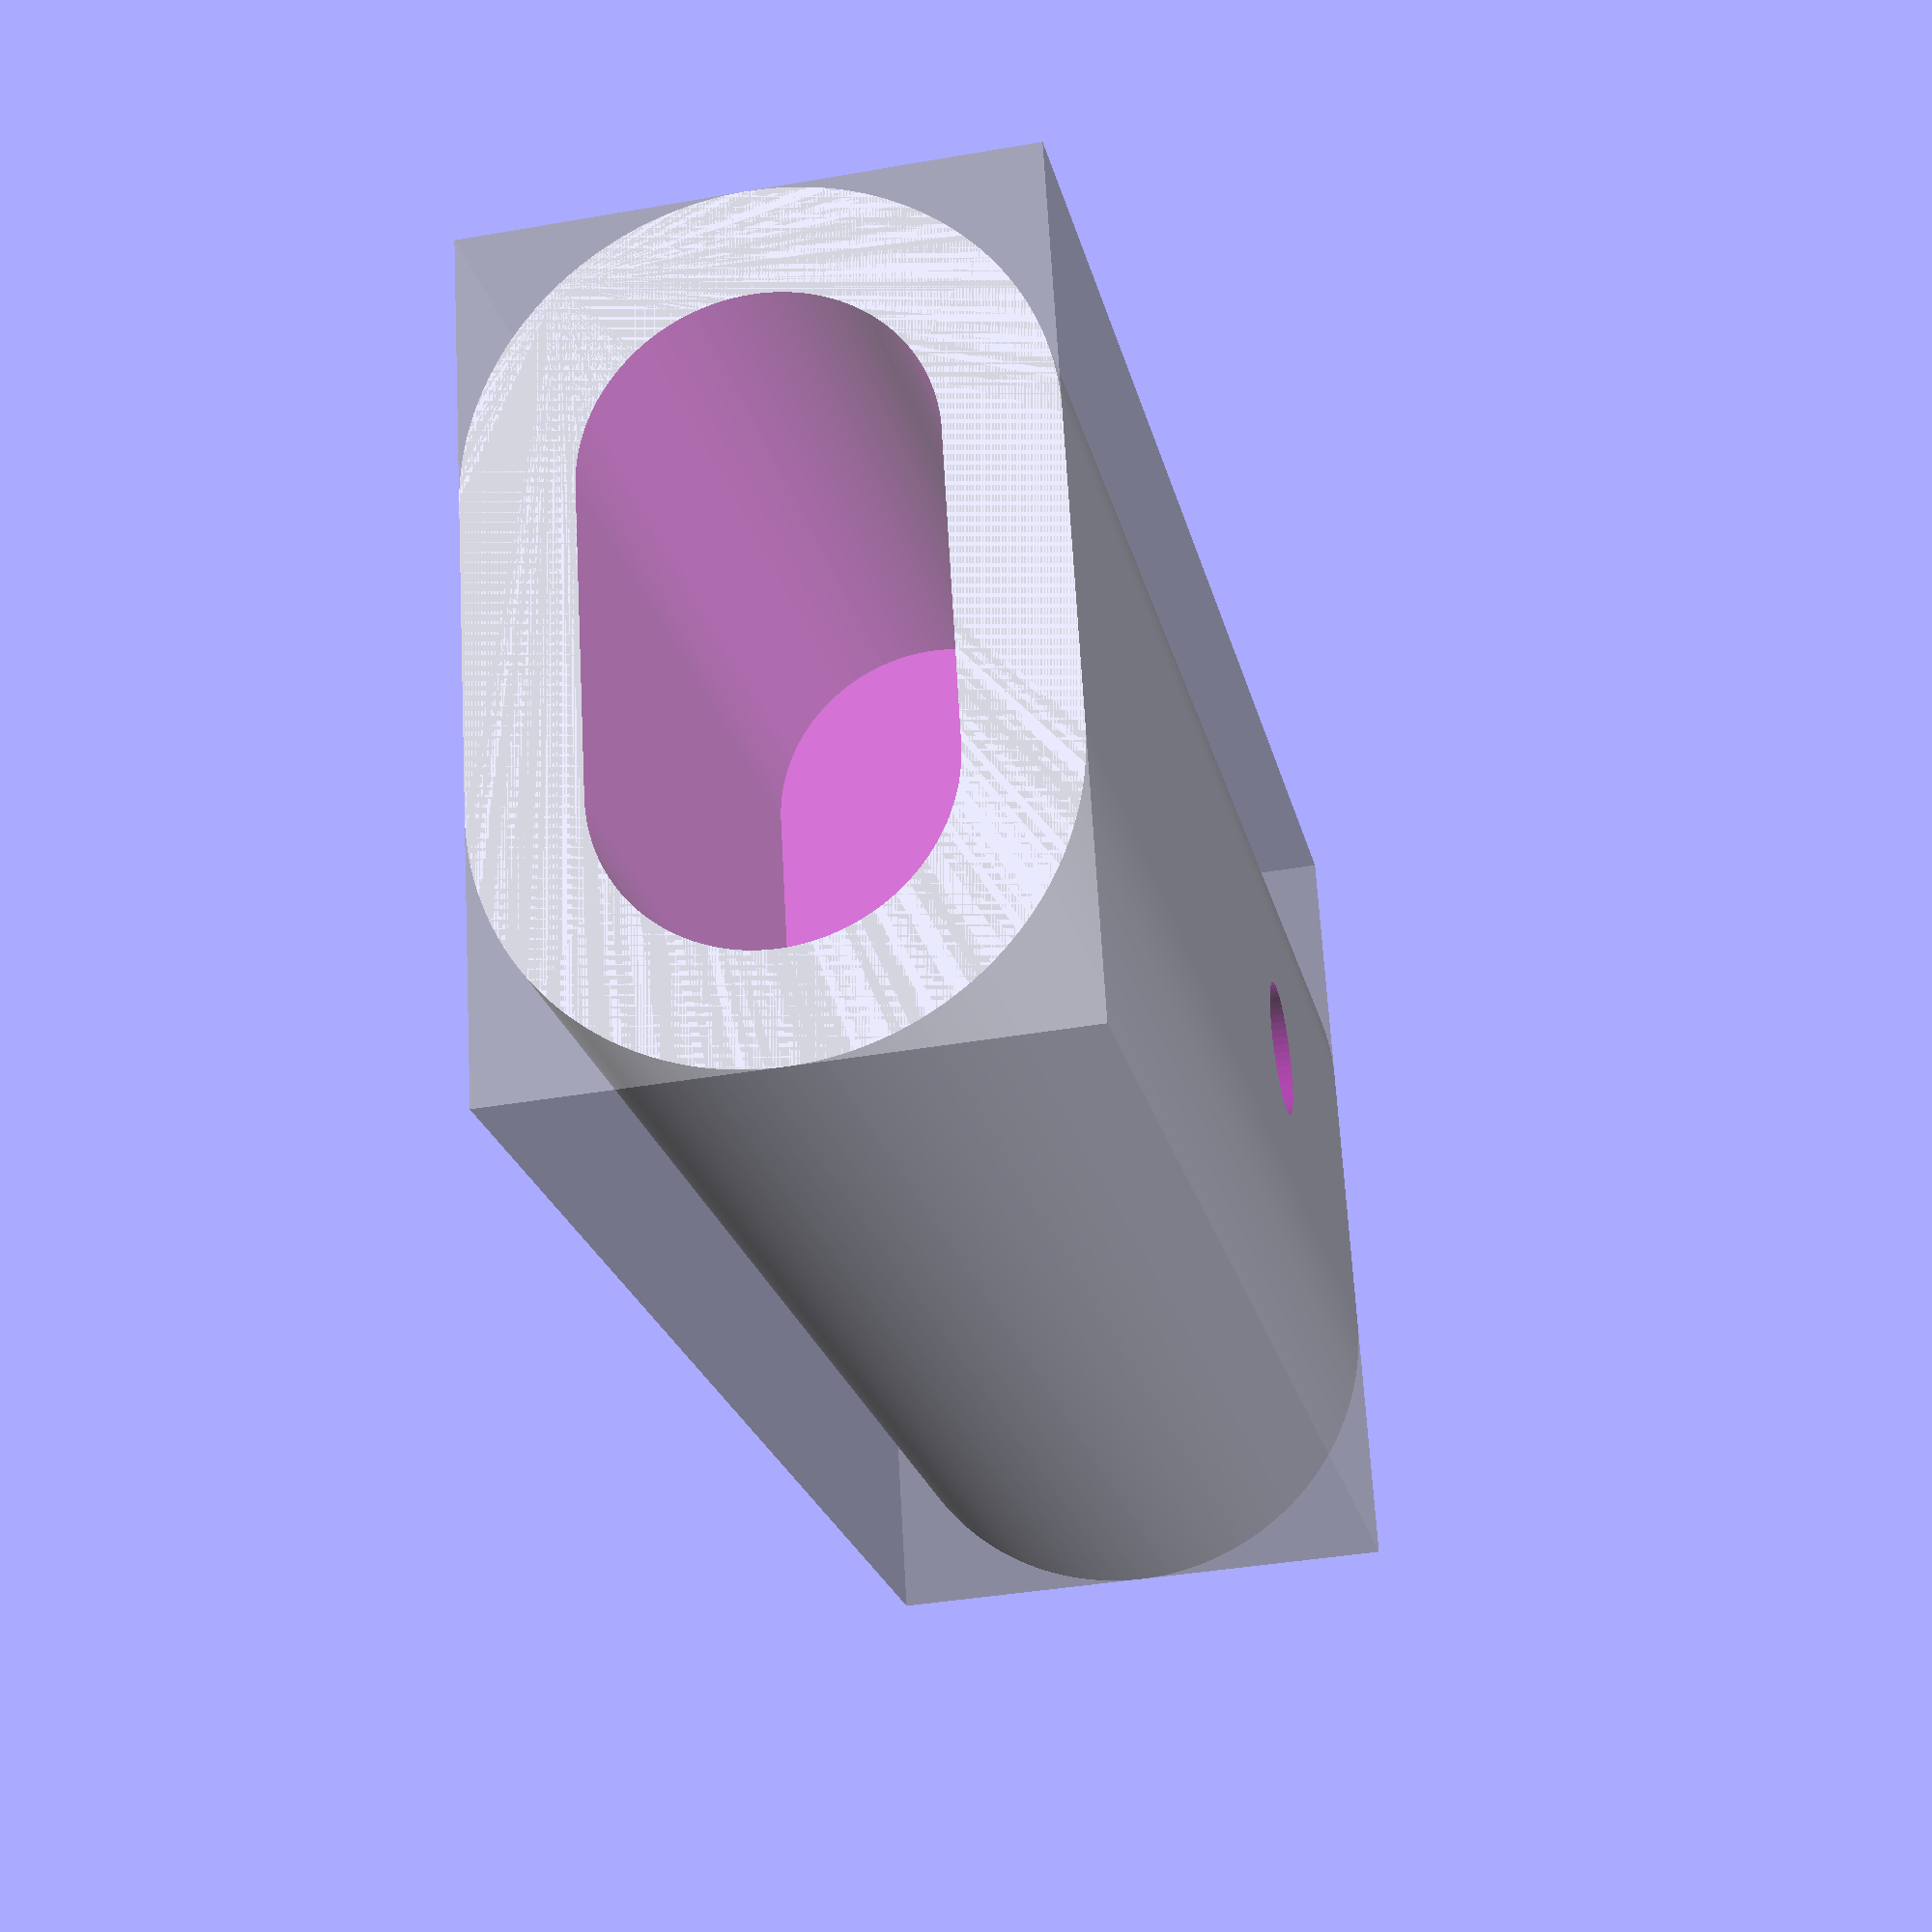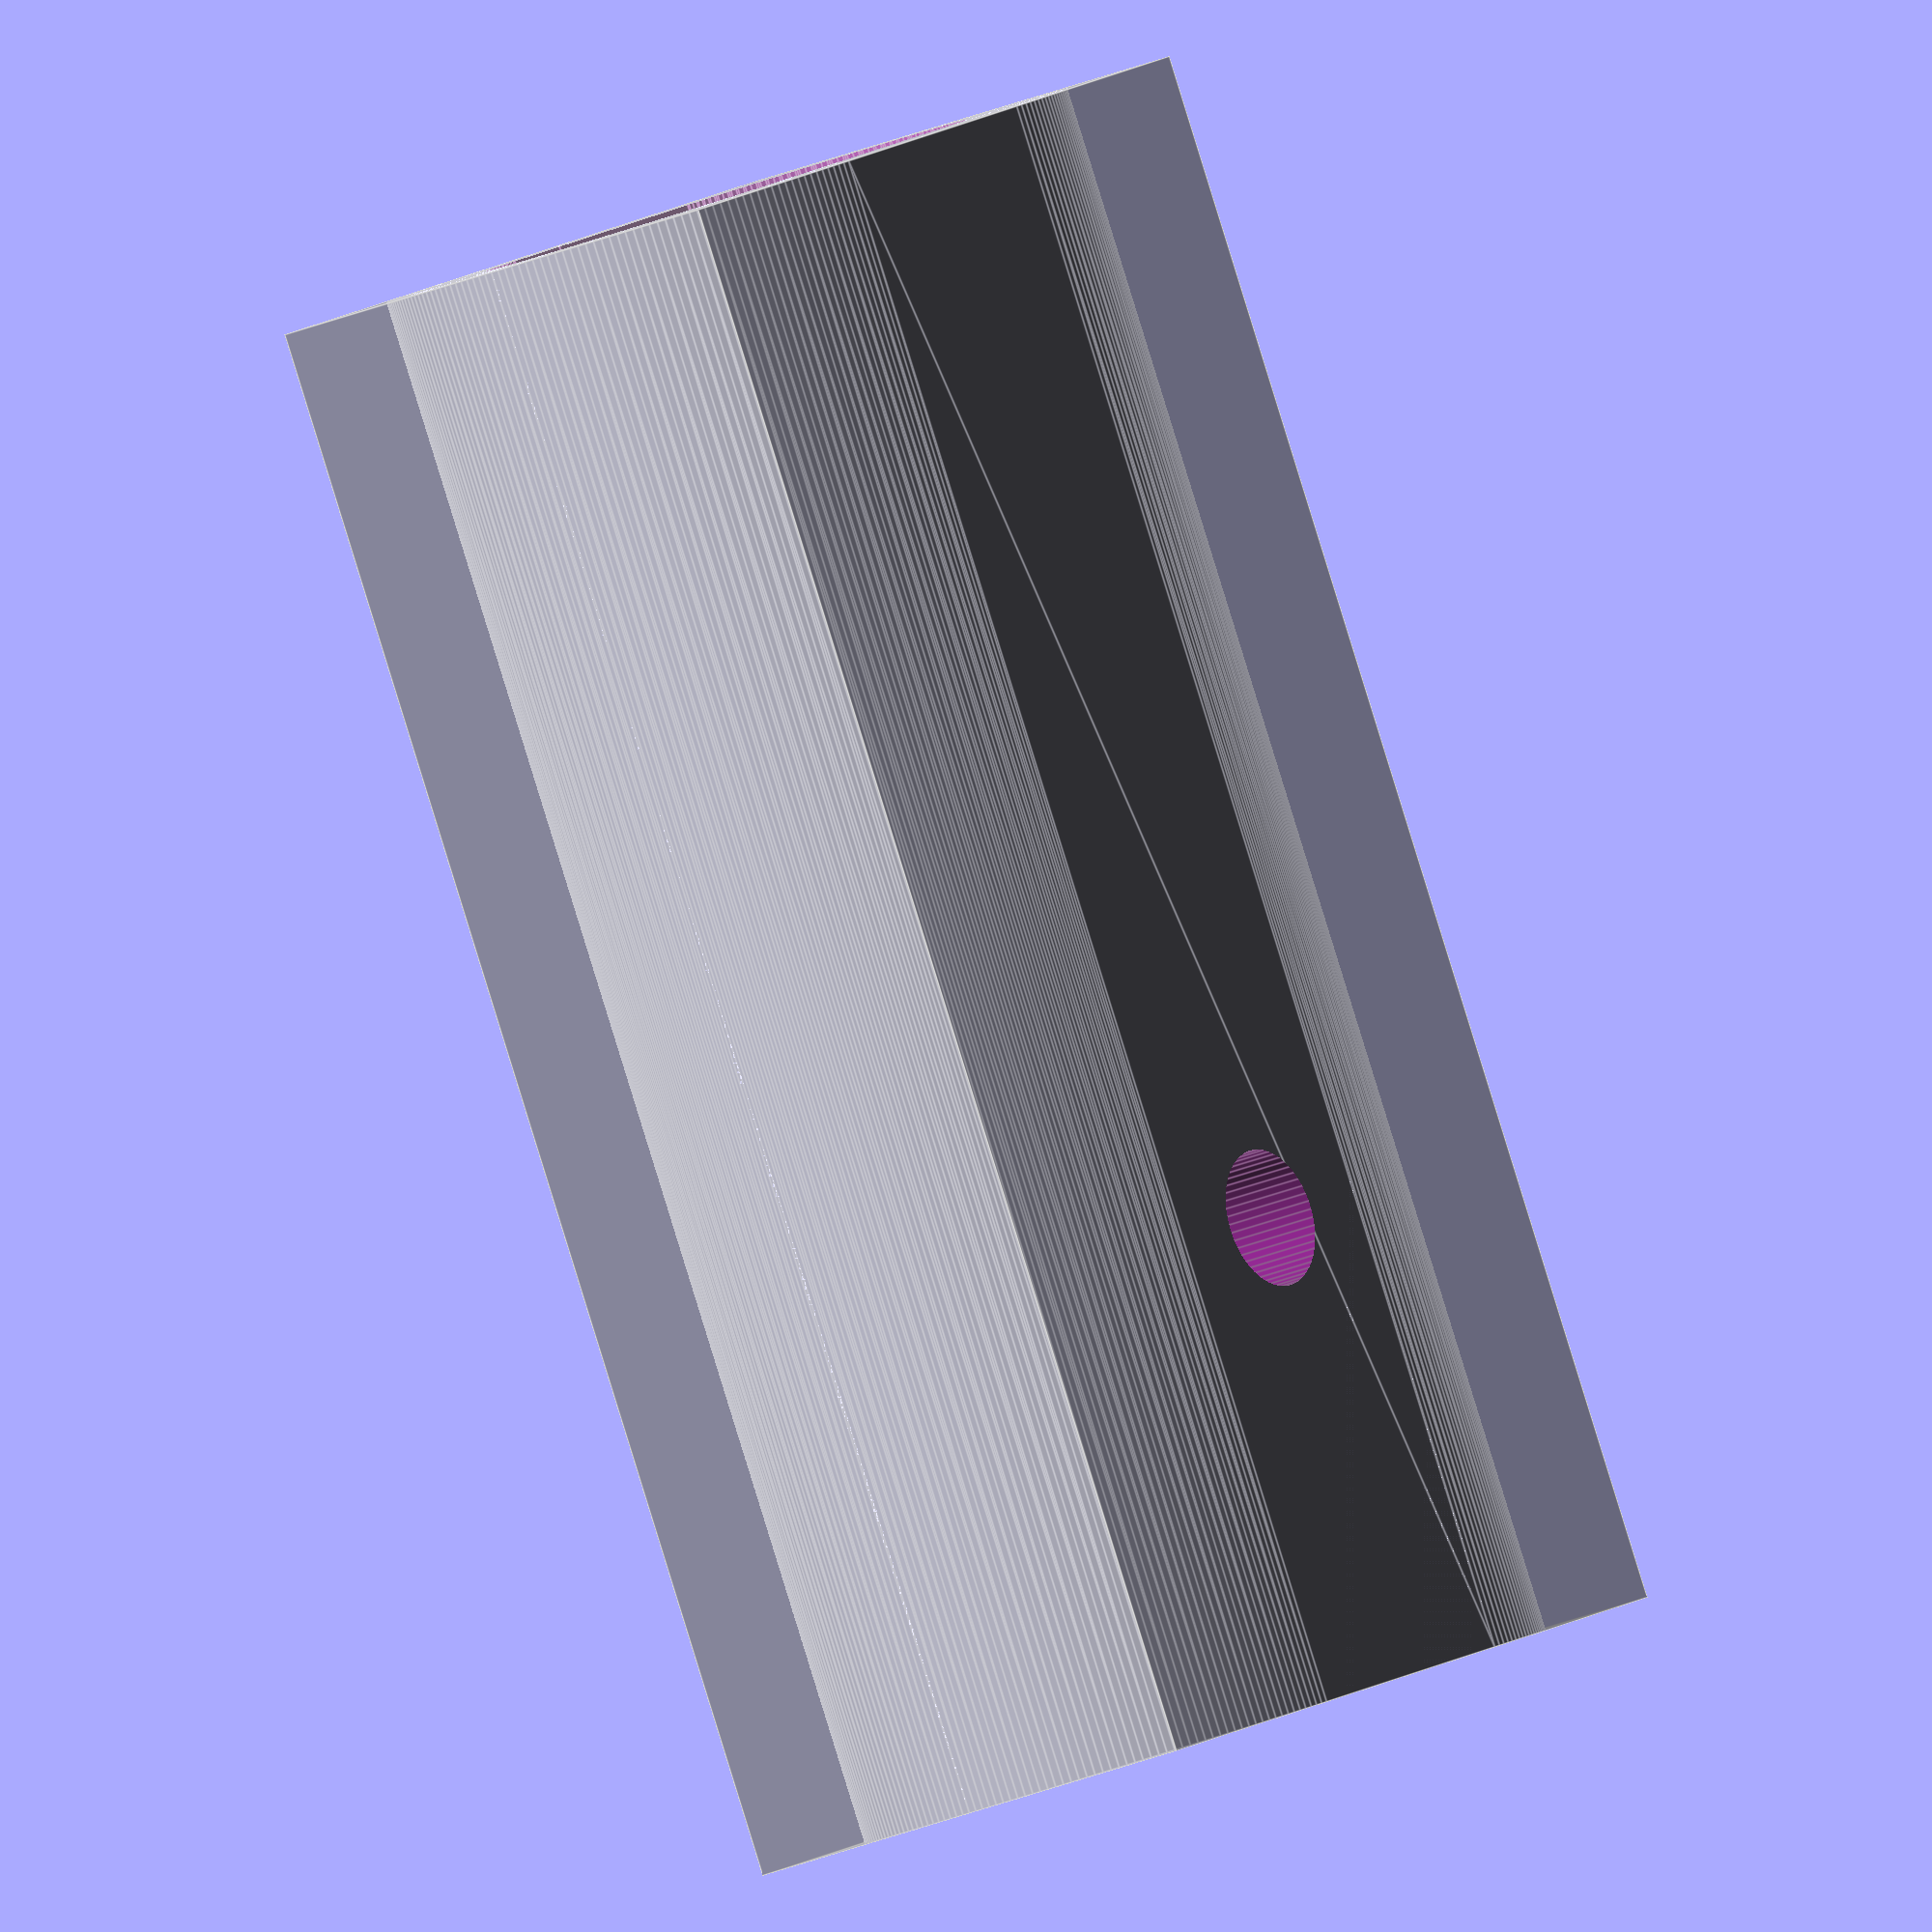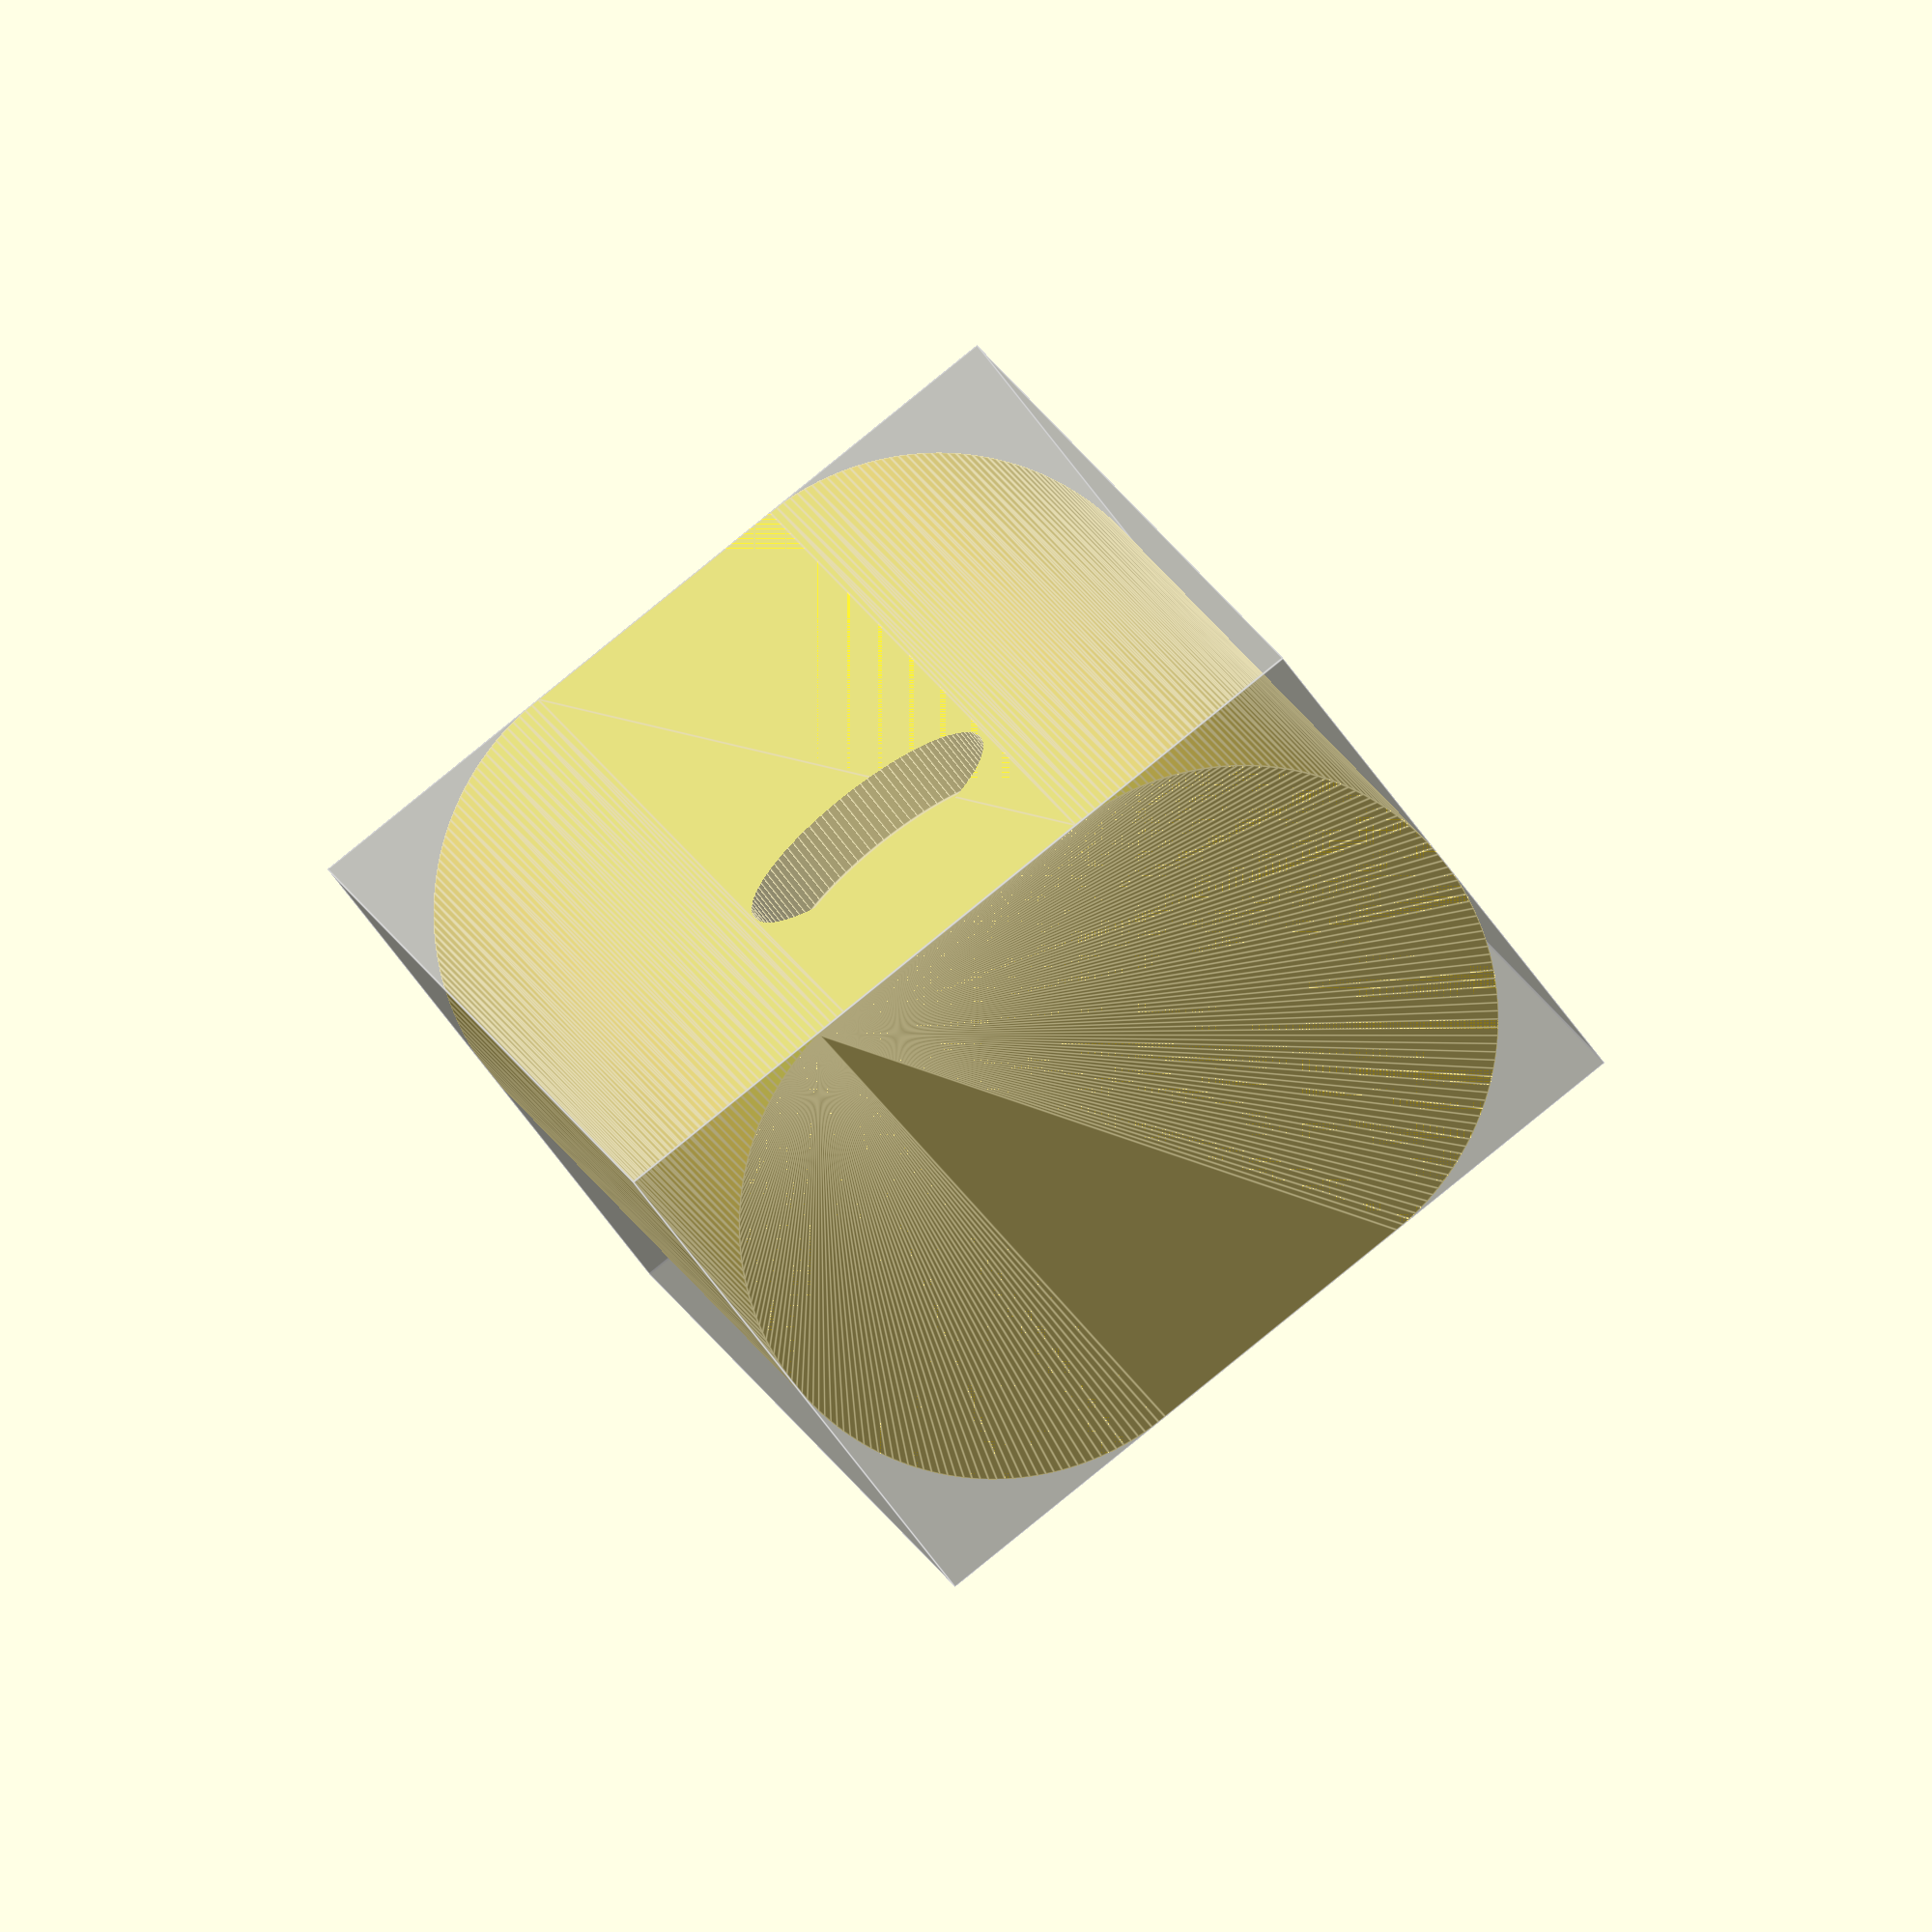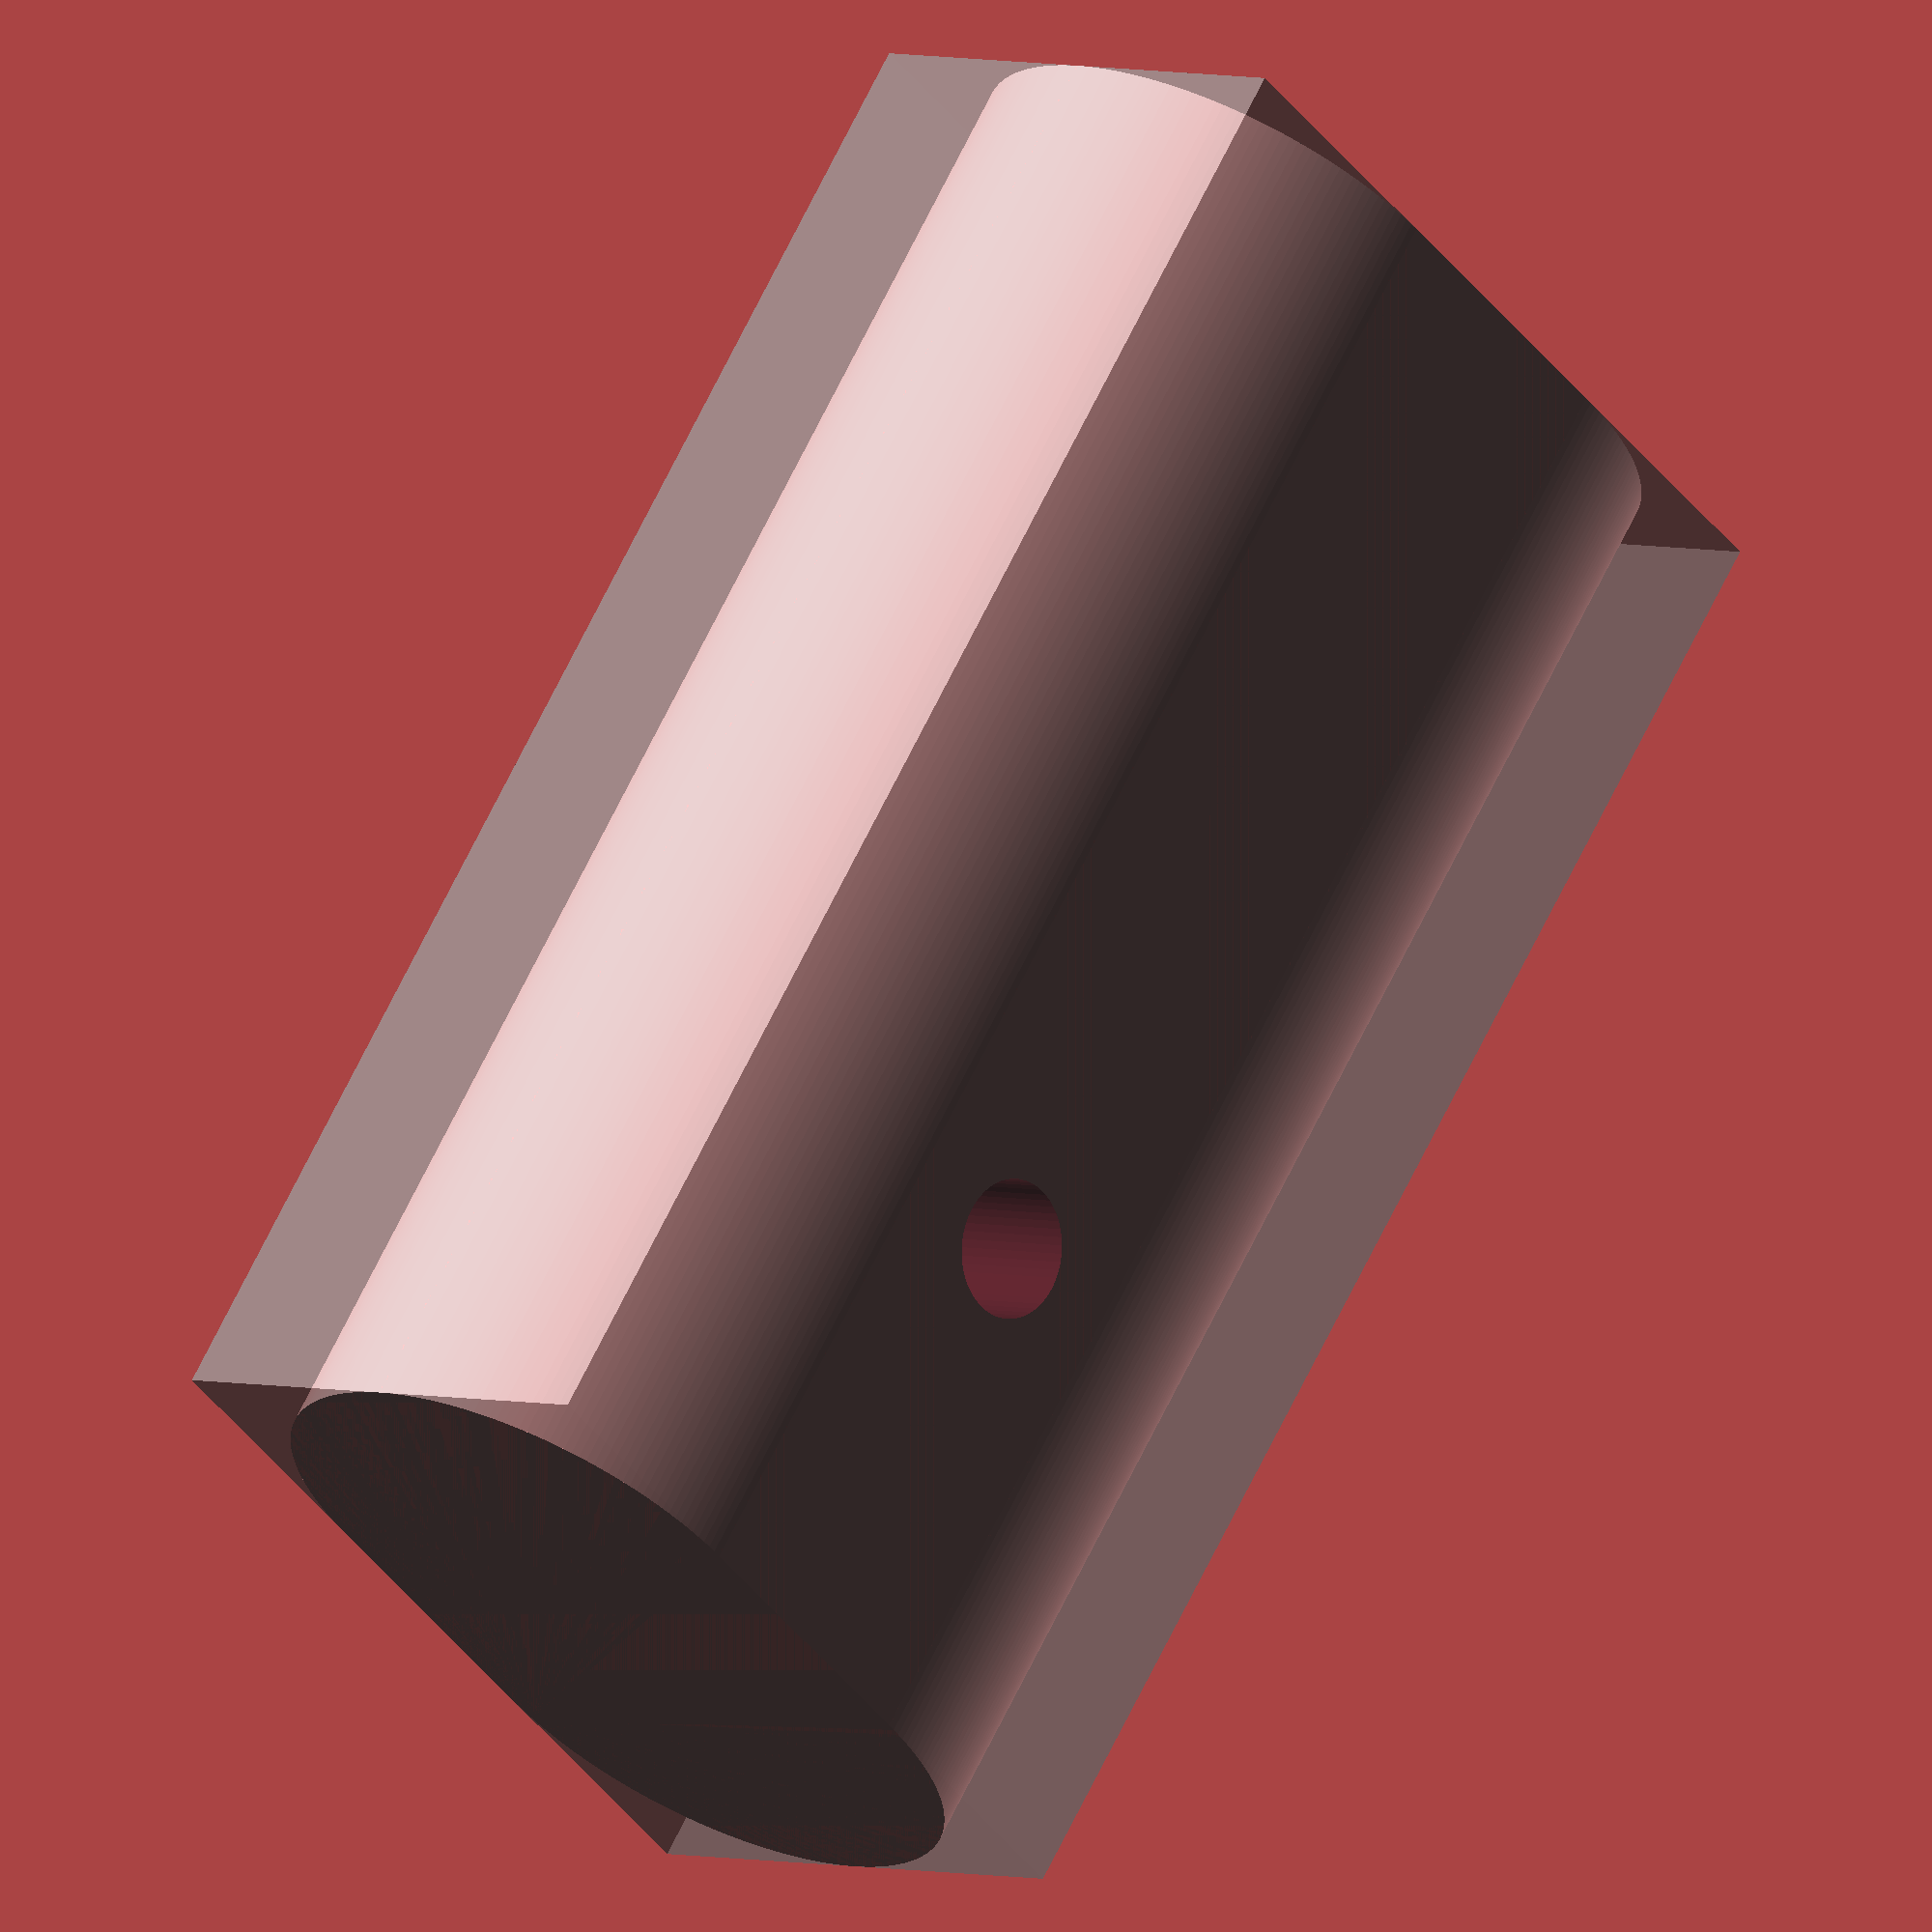
<openscad>
$fa=.01;
$fs=.3;

pole_d = 11.5;
pole_w = 22.1;
bolt_d = 4.7;
bolthead_d=9.7+.3;
plasticnut_t=5.8-4.2;

block_w = 24.6;
block_l = 34;
block_t1 = 3.8;

hole_to_end=17;
hole_to_shear=15;

new_block_overlap=25.4;

loose=.3;
tight=.1;

module capsule(w,d,h,center=false){
	dx= w/2-d/2;
	hull(){
		translate([-dx,0,0]) cylinder(h=h,d=d, center=center);
		translate([ dx,0,0]) cylinder(h=h,d=d, center=center);
	}
}
module pole(h=99,center=false){
	capsule(w=pole_w,d=pole_d,h=99);
}

difference(){
	//h = pole_d+plasticnut_t+block_t1;
	new_block_h = pole_d+2*block_t1;
	new_block_l = hole_to_end + hole_to_shear + new_block_overlap;
	new_block_w = pole_w+2*block_t1;
	
	%translate([-new_block_w/2,-hole_to_end,-block_t1]) cube([new_block_w,new_block_l,new_block_h]);
	translate([0,-hole_to_end,new_block_h/2-block_t1])
		rotate([-90,0,0])
		capsule(w=new_block_w,d=new_block_h,h=new_block_l);
	
	
	//hole for pole
	translate([0,hole_to_shear-loose,pole_d/2])
		rotate([-90,0,0])
		capsule(w=pole_w+tight,d=pole_d+tight,h=99);
	//bolt hole
	cylinder(h=99,d=bolt_d+loose, center=true);
	//countersink
	translate([0,0,pole_d+plasticnut_t]) cylinder(d=bolthead_d+loose,h=99);
}

</openscad>
<views>
elev=217.7 azim=284.9 roll=77.3 proj=p view=wireframe
elev=201.4 azim=207.7 roll=50.4 proj=o view=edges
elev=250.3 azim=166.3 roll=143.2 proj=o view=edges
elev=356.3 azim=322.8 roll=135.6 proj=o view=solid
</views>
